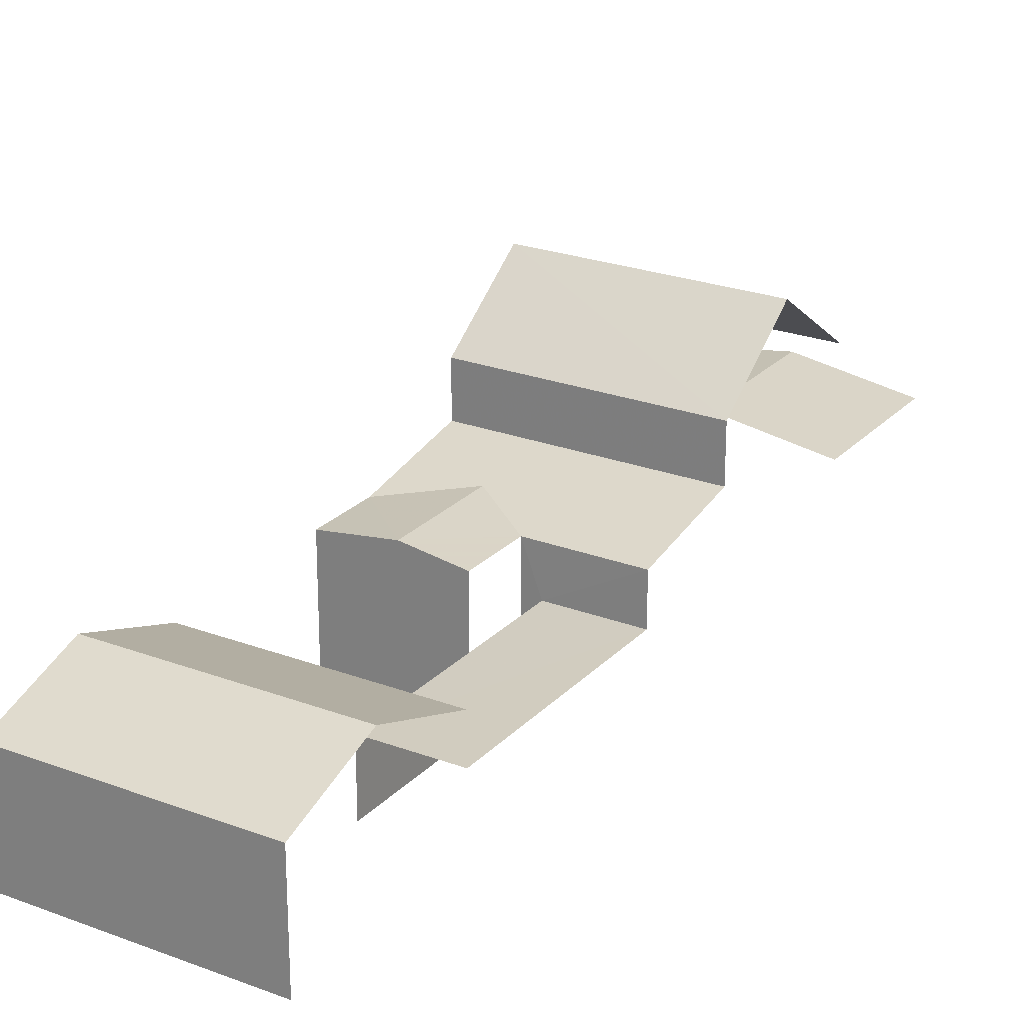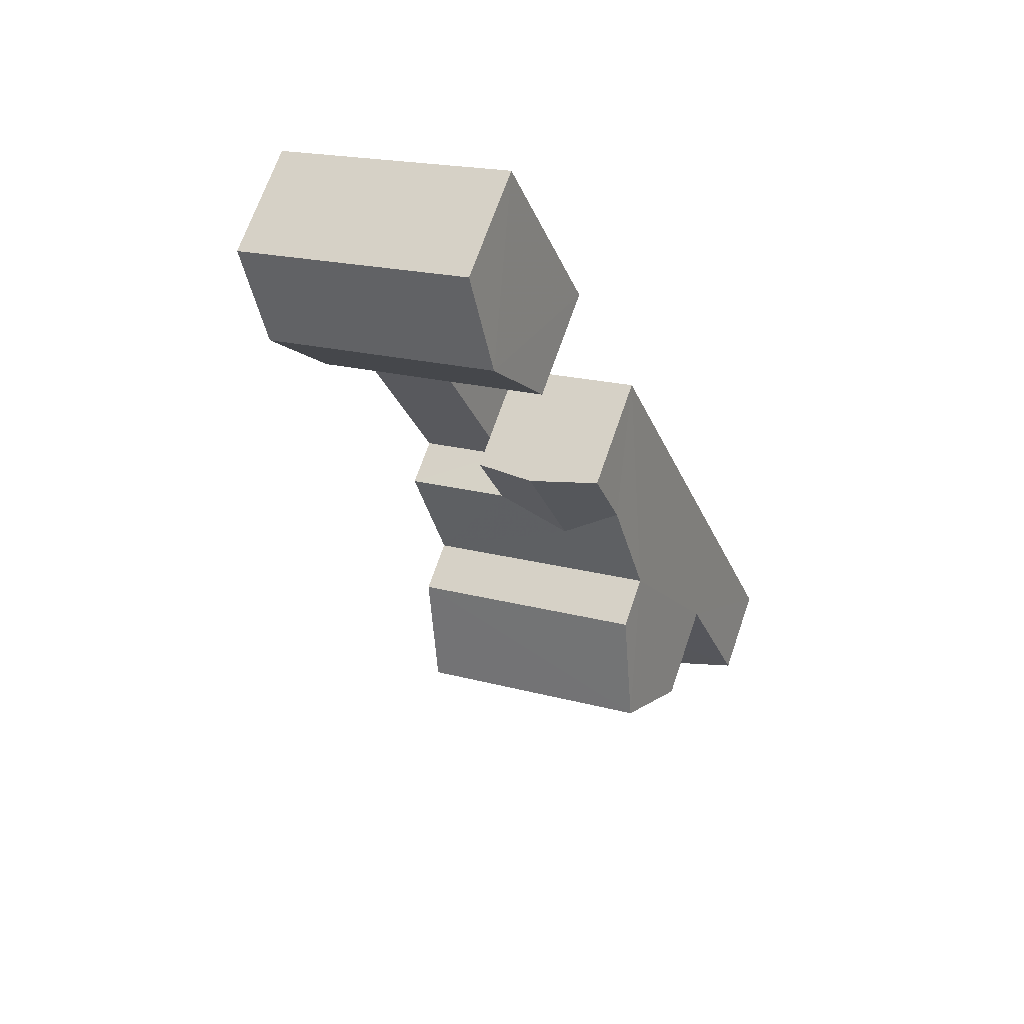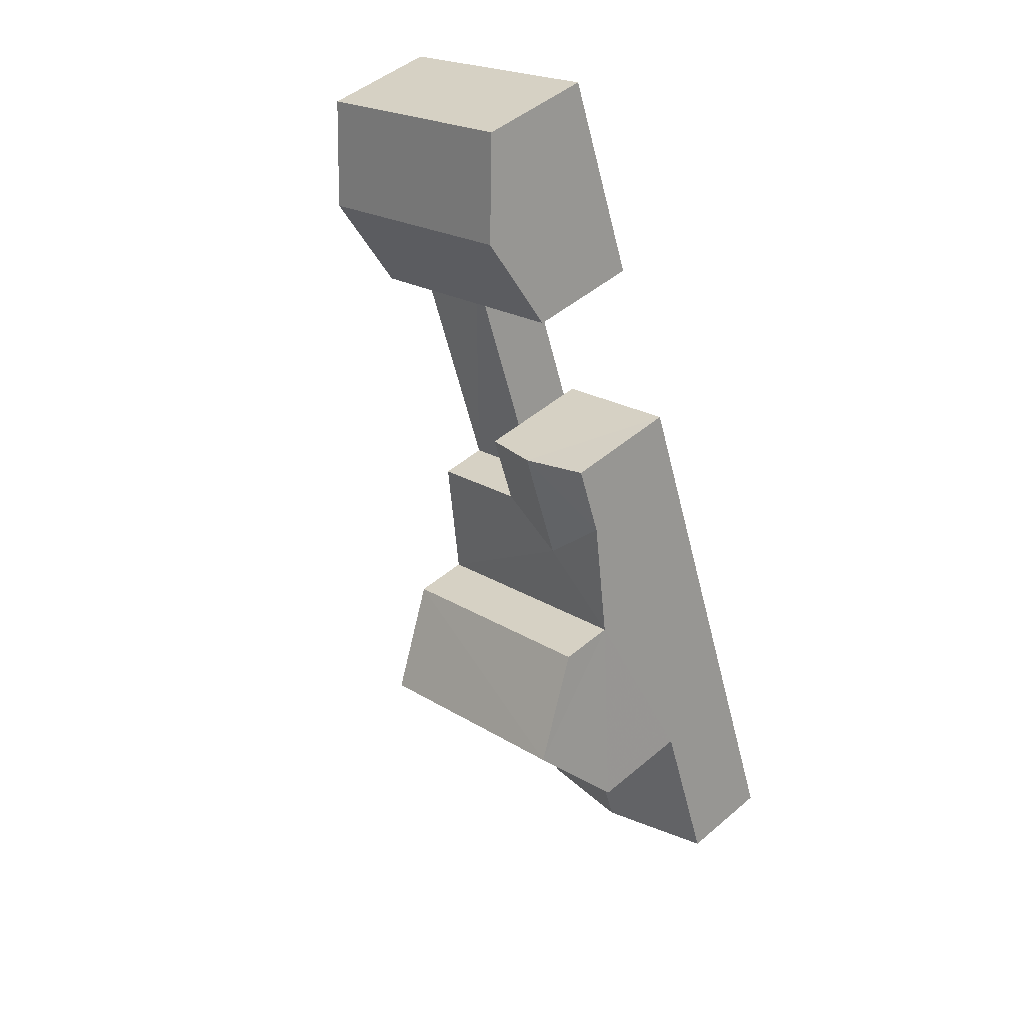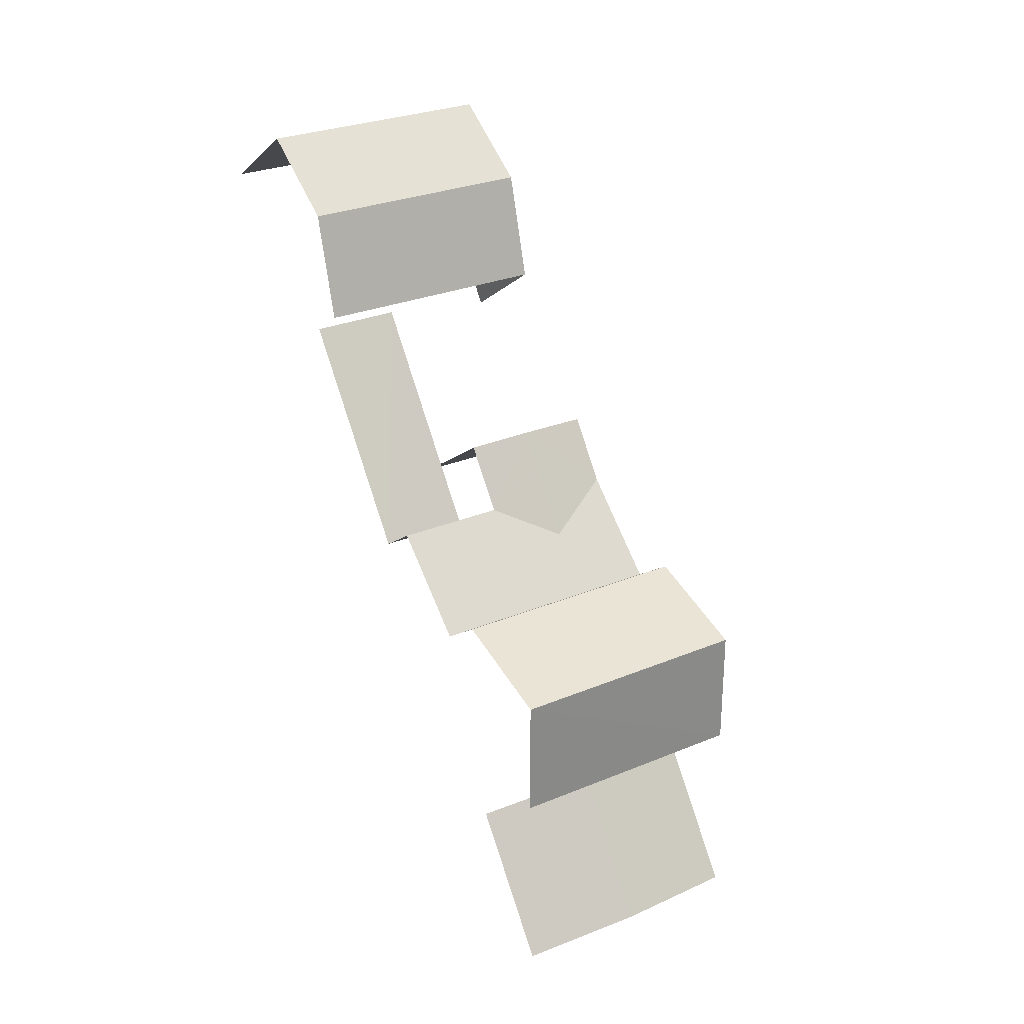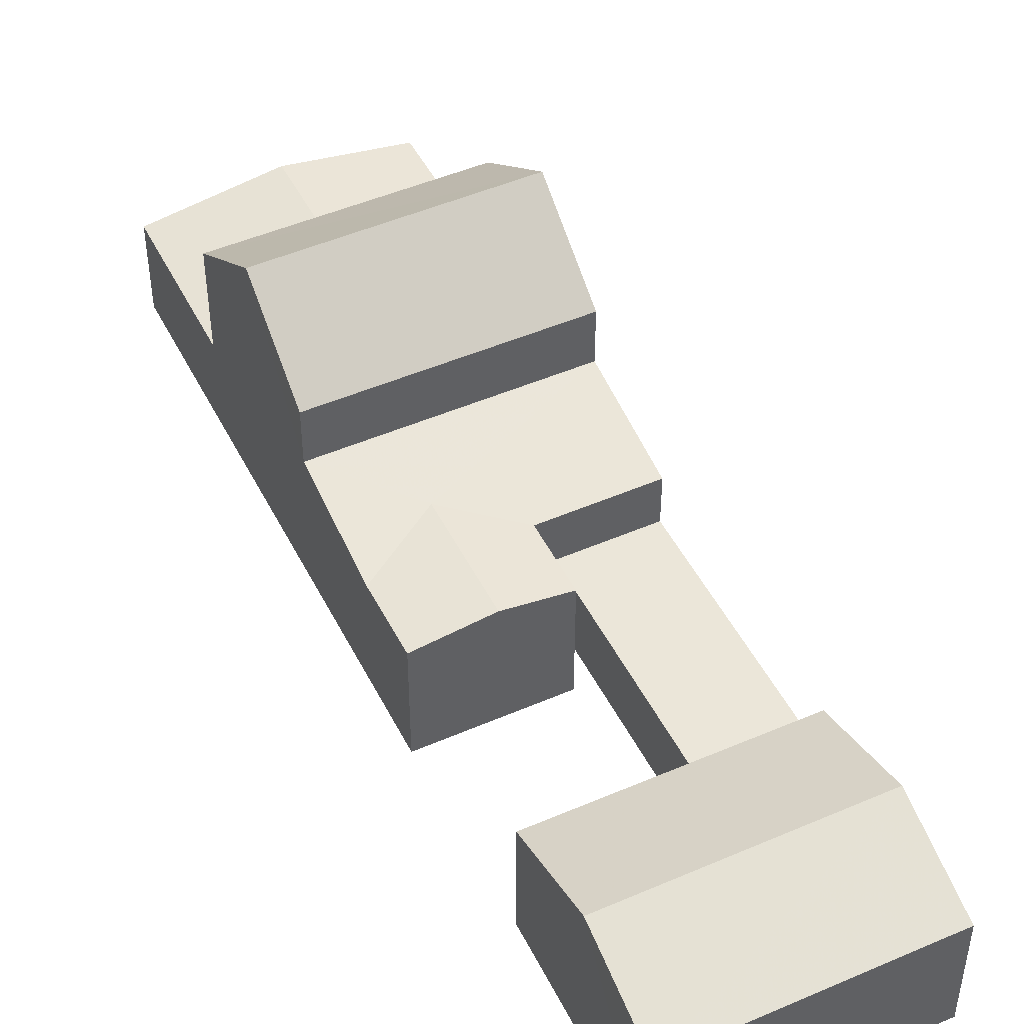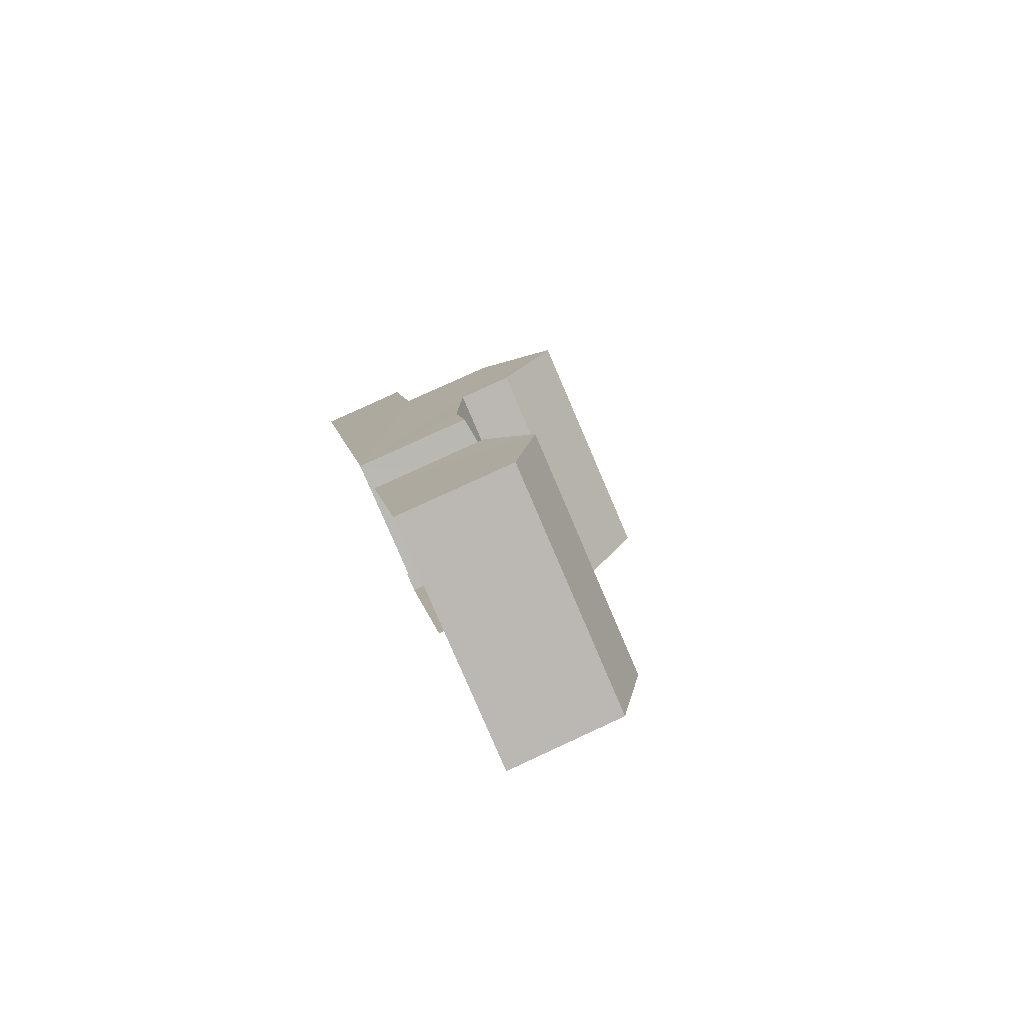
<metadata>
{"format":"obj","ext":"obj","renderer":"f3d","projection":"perspective","resolution":1024,"background":"white","views":[{"elev":24.2,"azim":-127.7,"up":"+Z"},{"elev":68.1,"azim":18.8,"up":"+Y"},{"elev":47.3,"azim":46.2,"up":"+Y"},{"elev":-12.1,"azim":-26.8,"up":"+Y"},{"elev":48.1,"azim":174.4,"up":"+Z"},{"elev":79.0,"azim":-114.7,"up":"+Y"}]}
</metadata>
<code>
v -2.253e+05 -1.282e+05 12.2
v -2.253e+05 -1.282e+05 12.2
v -2.253e+05 -1.282e+05 12.2
v -2.253e+05 -1.282e+05 12.2
v -2.253e+05 -1.282e+05 12.2
v -2.253e+05 -1.282e+05 12.2
v -2.253e+05 -1.282e+05 12.2
v -2.253e+05 -1.282e+05 12.2
v -2.253e+05 -1.282e+05 12.2
v -2.253e+05 -1.282e+05 12.2
v -2.253e+05 -1.282e+05 15.67
v -2.253e+05 -1.282e+05 15.94
v -2.253e+05 -1.282e+05 16.36
v -2.253e+05 -1.282e+05 16.36
v -2.253e+05 -1.282e+05 15.67
v -2.253e+05 -1.282e+05 15.67
v -2.253e+05 -1.282e+05 19.95
v -2.253e+05 -1.282e+05 17.94
v -2.253e+05 -1.282e+05 19.95
v -2.253e+05 -1.282e+05 17.94
v -2.253e+05 -1.282e+05 17.94
v -2.253e+05 -1.282e+05 17.94
v -2.253e+05 -1.282e+05 15.55
v -2.253e+05 -1.282e+05 15.55
v -2.253e+05 -1.282e+05 16.59
v -2.253e+05 -1.282e+05 16.59
v -2.253e+05 -1.282e+05 15.67
v -2.253e+05 -1.282e+05 15.94
v -2.253e+05 -1.282e+05 14.23
v -2.253e+05 -1.282e+05 14.23
v -2.253e+05 -1.282e+05 14.23
v -2.253e+05 -1.282e+05 14.23
v -2.253e+05 -1.282e+05 15.55
v -2.253e+05 -1.282e+05 15.55
v -2.253e+05 -1.282e+05 15.5
v -2.253e+05 -1.282e+05 15.5
v -2.253e+05 -1.282e+05 14.96
v -2.253e+05 -1.282e+05 14.96
v -2.253e+05 -1.282e+05 15.67
v -2.253e+05 -1.282e+05 14.96
v -2.253e+05 -1.282e+05 14.96
f 1 2 3
f 4 5 6
f 4 7 5
f 2 8 3
f 9 1 3
f 7 10 8
f 10 7 4
f 3 8 10
f 35 18 20
f 20 40 35
f 38 18 35
f 25 24 7
f 17 21 14
f 25 32 33
f 20 17 14
f 40 8 41
f 7 8 30
f 20 14 40
f 16 30 14
f 30 32 7
f 25 7 32
f 30 8 40
f 14 30 40
f 4 6 29
f 6 34 29
f 29 33 32
f 29 34 33
f 9 15 39
f 9 3 15
f 41 8 36
f 8 2 36
f 2 37 36
f 11 12 13
f 13 12 14
f 14 15 16
f 14 12 15
f 17 18 19
f 17 20 18
f 19 21 17
f 19 22 21
f 23 24 25
f 26 23 25
f 11 27 28
f 12 11 28
f 29 30 31
f 29 32 30
f 33 34 26
f 25 33 26
f 35 36 37
f 38 35 37
f 28 39 15
f 12 28 15
f 40 41 36
f 35 40 36
f 22 19 13
f 27 11 1
f 1 38 2
f 19 18 13
f 2 38 37
f 1 11 13
f 13 18 38
f 1 13 38
f 3 31 15
f 15 31 16
f 3 10 31
f 16 31 30
f 4 31 10
f 4 29 31
f 34 6 26
f 6 5 26
f 5 23 26
f 23 5 7
f 24 23 7
f 14 21 22
f 13 14 22
f 27 1 28
f 1 9 28
f 9 39 28

</code>
